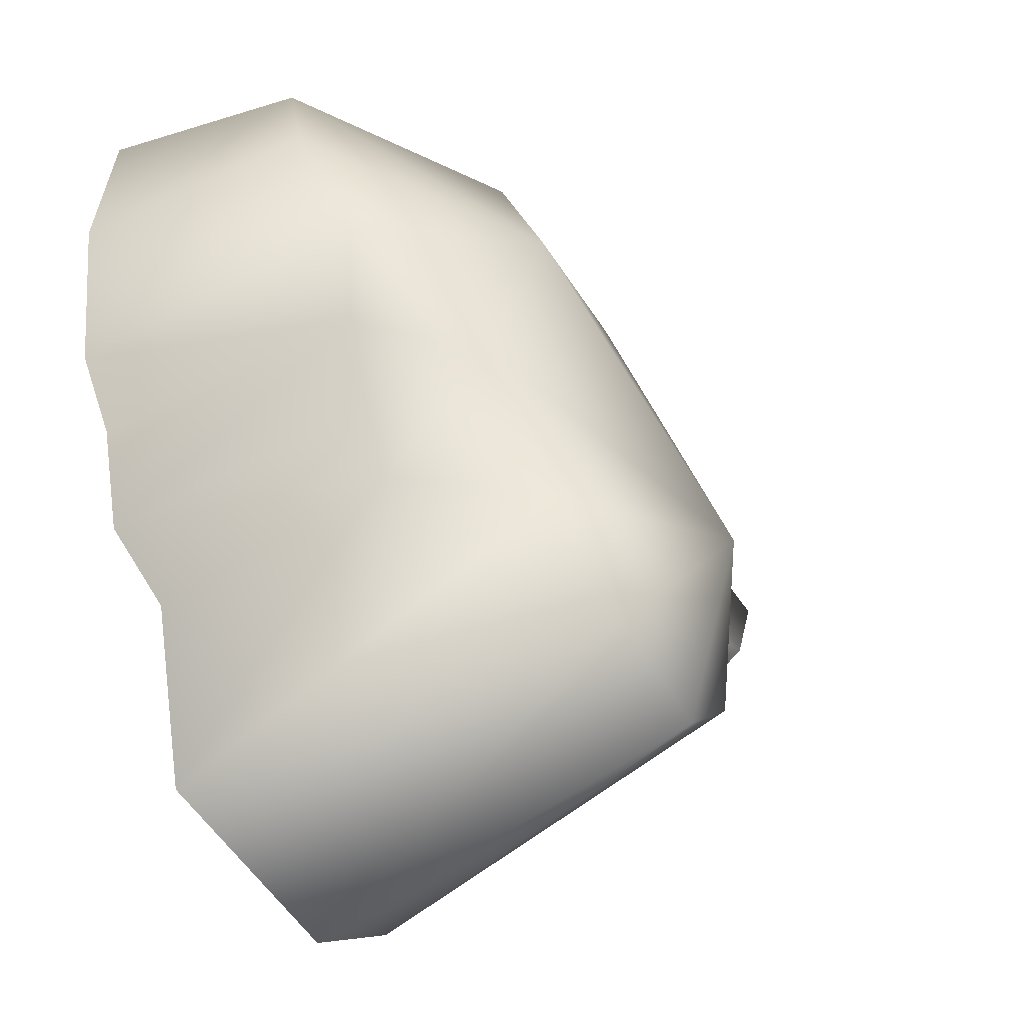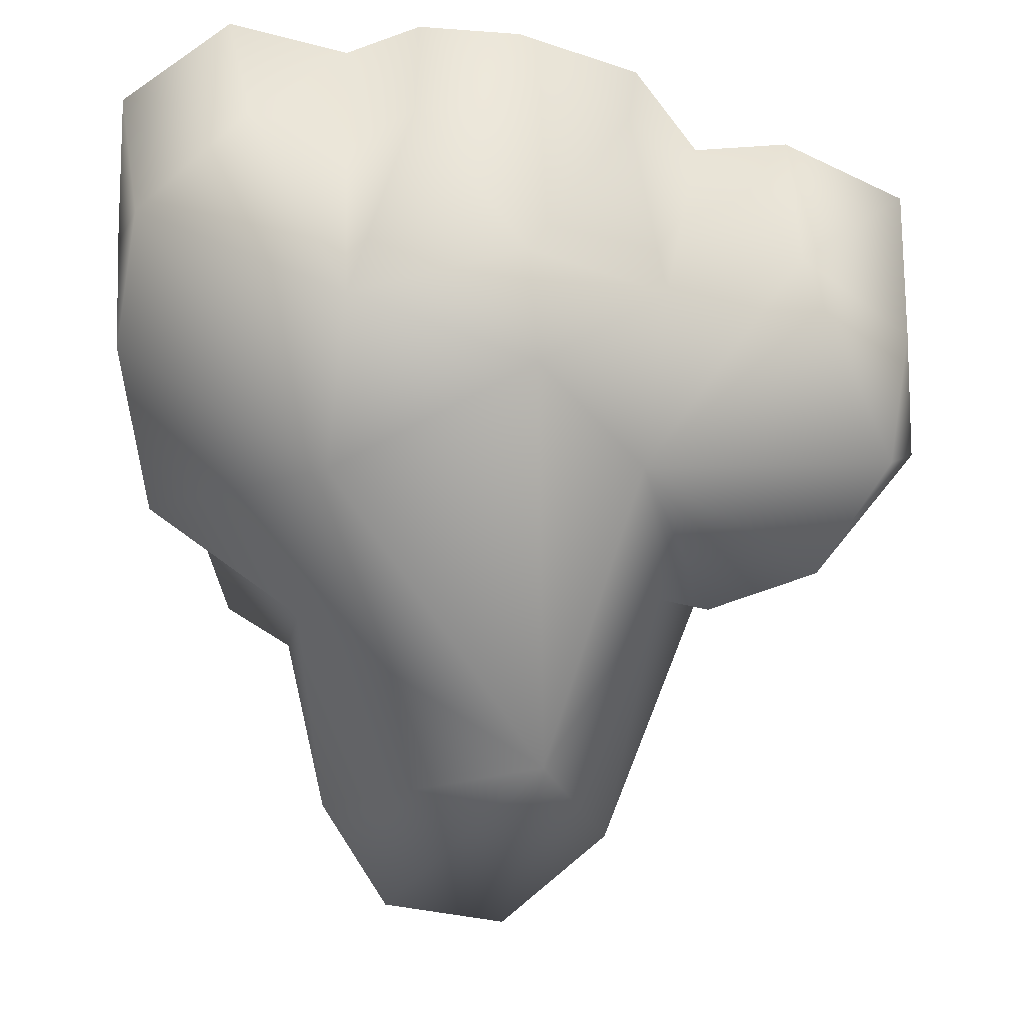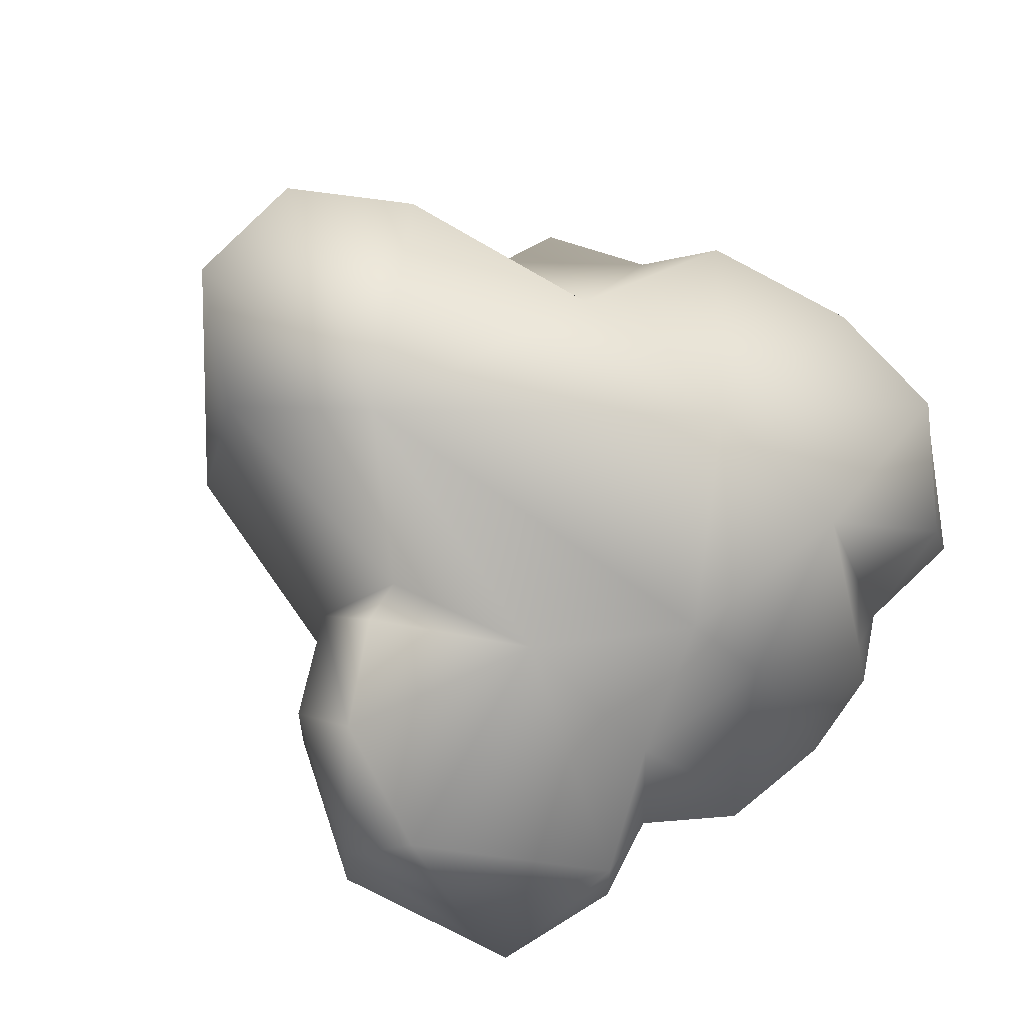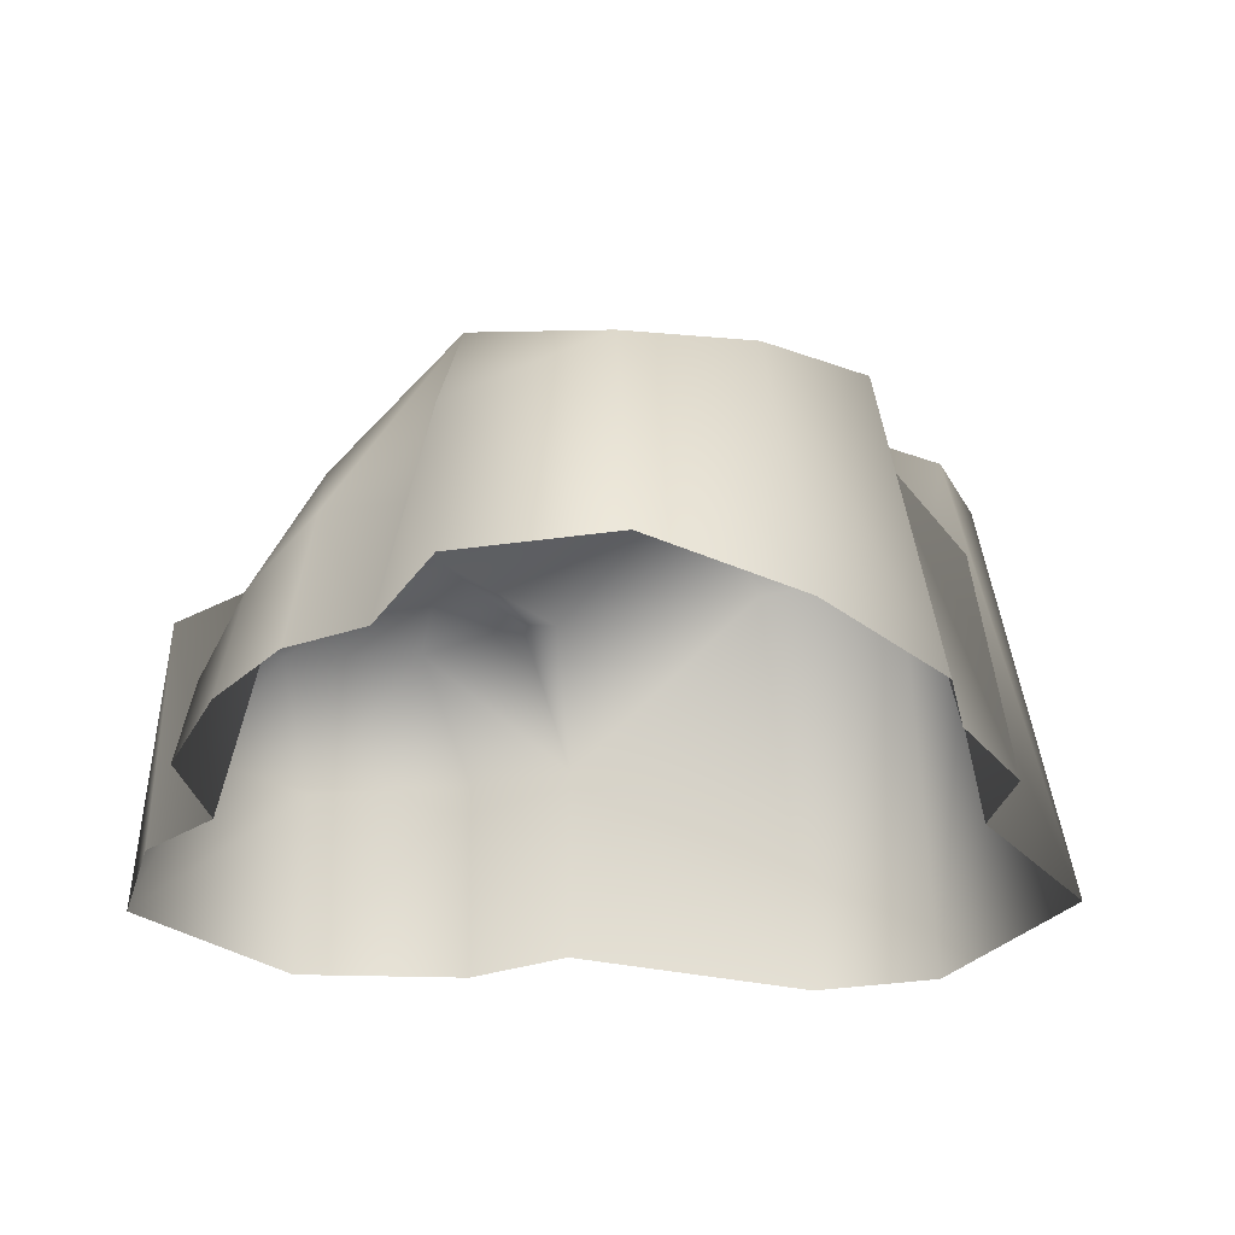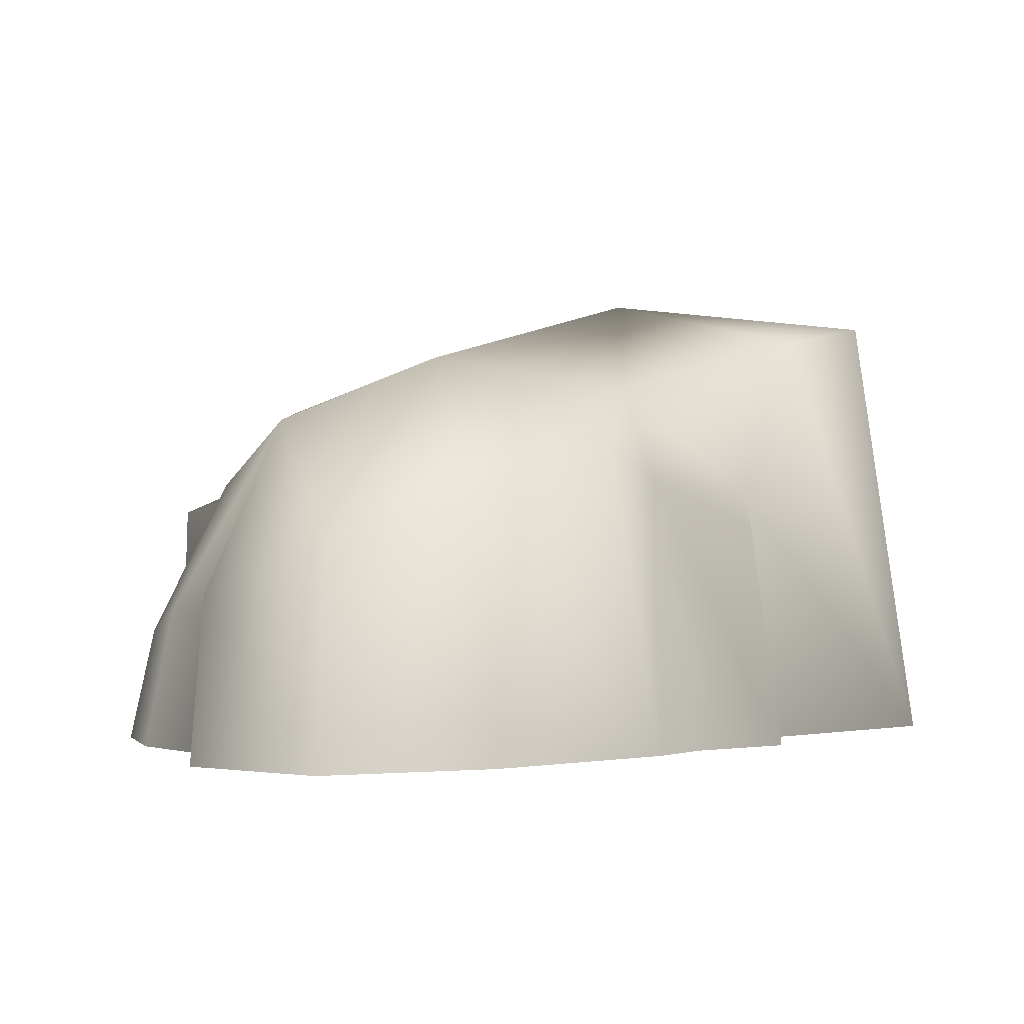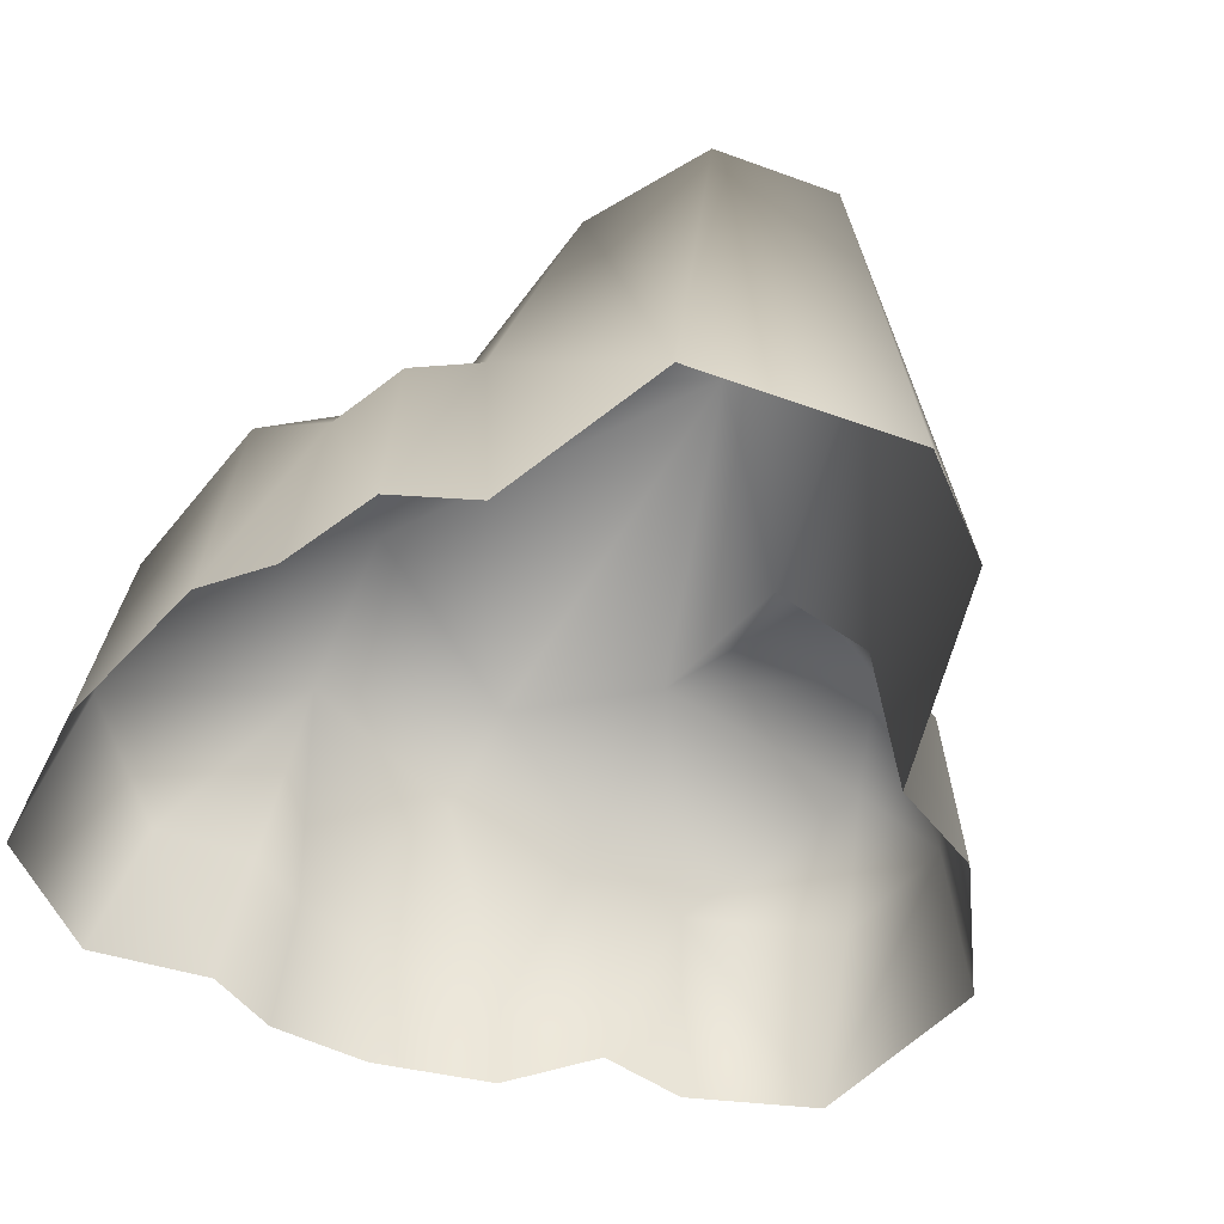
<metadata>
{"format":"obj","ext":"obj","renderer":"f3d","projection":"perspective","resolution":1024,"background":"white","views":[{"elev":-45.6,"azim":124.6,"up":"+Z"},{"elev":34.3,"azim":-178.9,"up":"+Z"},{"elev":75.5,"azim":-57.9,"up":"+Y"},{"elev":-29.6,"azim":48.1,"up":"+Y"},{"elev":0.1,"azim":68.2,"up":"+Y"},{"elev":-50.6,"azim":146.8,"up":"+Y"}]}
</metadata>
<code>
g fcbg_wastland_001_stone_02
v 0.4632 1.544 -1.22
v -0.03841 0.0135 -1.481
v 0.7107 0.0135 -1.331
v 0.03504 1.529 -1.314
v -0.4025 0.0135 -1.233
v -0.3366 1.448 -0.9579
v -0.7017 0.6778 -0.3773
v -0.1126 1.654 -0.4631
v 0.4632 1.544 -1.22
v -0.7435 0.0135 -0.4103
v -1.105 0.0135 -0.276
v -0.515 1.094 -0.1461
v -0.4488 1.095 0.4159
v 0.6826 1.468 -0.8115
v 0.7107 0.0135 -1.331
v 0.846 0.8962 -0.5256
v 0.8879 0.0135 -0.6633
v 1.152 0.0135 -0.5166
v -1.081 0.716 -0.2413
v -1.483 0.0135 0.1876
v -1.435 0.6701 0.2033
v -1.063 1.146 0.01301
v -1.299 1.078 0.4364
v -0.6892 1.168 -0.136
v 0.7562 1.281 -0.096
v 1.075 0.7873 -0.4389
v 1.117 0.9428 -0.03901
v 1.262 0.02009 -0.144
v 1.424 0.02754 0.08082
v 1.284 1.054 0.1925
v 0.6149 1.383 0.5827
v 1.376 0.8724 0.7389
v 1.506 0.0191 0.6926
v 1.293 0.7339 1.201
v 1.437 0.01447 1.275
v -0.0824 1.204 0.8985
v 0.9039 0.5683 1.494
v 1.029 0.0135 1.572
v 0.6177 0.0135 1.464
v 0.5462 1.156 1.128
v 0.5891 0.4706 1.33
v 0.3491 0.4904 1.467
v 0.3563 0.0135 1.566
v -0.04596 0.9307 1.172
v -0.01126 0.3995 1.451
v -0.001711 0.01092 1.54
v -0.3866 0.2937 1.348
v -0.4171 0.0135 1.398
v -0.6429 0.0135 1.094
v -0.5163 0.8638 0.9719
v -0.9688 0.8289 1.092
v -0.9696 0.0135 1.12
v -1.405 0.0135 0.9044
v -1.382 0.6302 0.6788
v -1.435 0.6701 0.2033
v -1.483 0.0135 0.1876
g fcbg_wastland_001_stone_02_0
f 3 2 1
f 2 4 1
f 2 5 4
f 5 6 4
f 5 7 6
f 4 6 8
f 4 8 9
f 7 5 10
f 7 10 11
f 8 6 12
f 6 7 12
f 12 13 8
f 9 8 14
f 15 9 14
f 15 14 16
f 17 15 16
f 17 16 18
f 19 7 11
f 11 20 19
f 20 21 19
f 19 21 22
f 7 19 22
f 21 23 22
f 13 22 23
f 24 12 7
f 24 7 22
f 13 24 22
f 24 13 12
f 14 25 16
f 14 8 25
f 16 26 18
f 18 26 27
f 26 16 27
f 27 16 25
f 28 18 27
f 29 28 27
f 30 27 25
f 30 29 27
f 25 8 31
f 25 31 30
f 29 30 32
f 30 31 32
f 33 29 32
f 32 34 33
f 34 32 31
f 34 35 33
f 31 8 36
f 13 36 8
f 34 37 35
f 37 38 35
f 39 38 37
f 40 34 31
f 34 40 37
f 36 40 31
f 41 39 37
f 40 41 37
f 41 42 39
f 40 42 41
f 42 43 39
f 36 44 40
f 40 44 42
f 42 45 43
f 44 45 42
f 45 46 43
f 45 47 46
f 45 44 47
f 47 48 46
f 49 48 47
f 50 44 36
f 44 50 47
f 50 49 47
f 36 13 50
f 50 51 49
f 13 51 50
f 51 52 49
f 23 51 13
f 52 51 53
f 23 54 51
f 51 54 53
f 55 54 23
f 53 54 55
f 56 53 55

</code>
